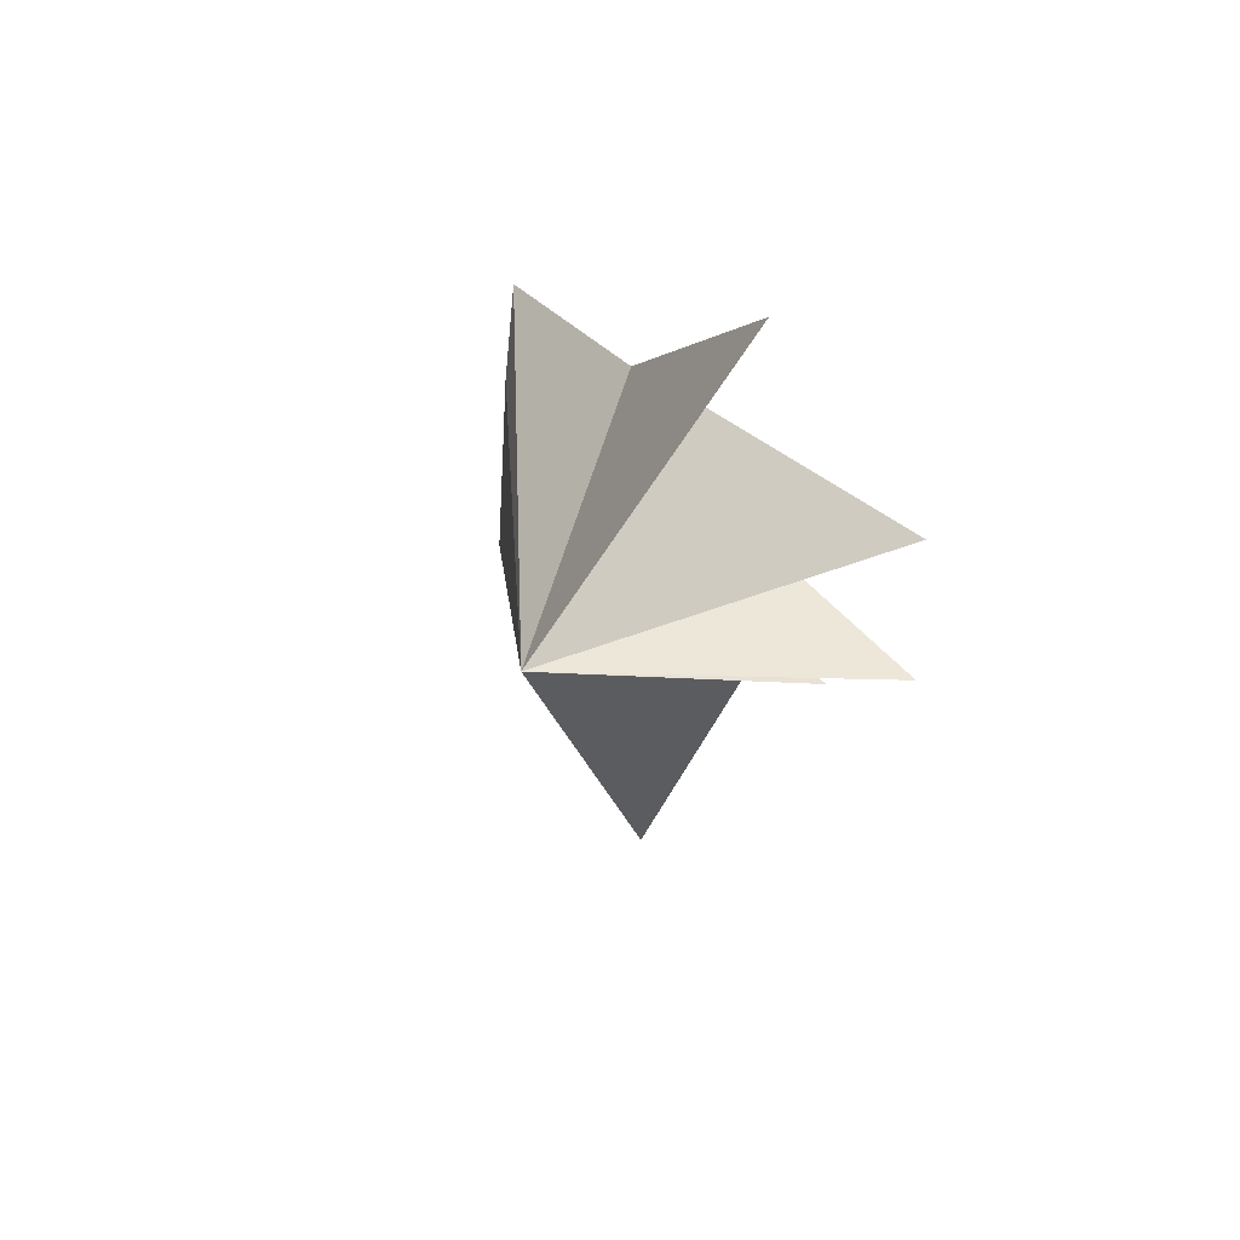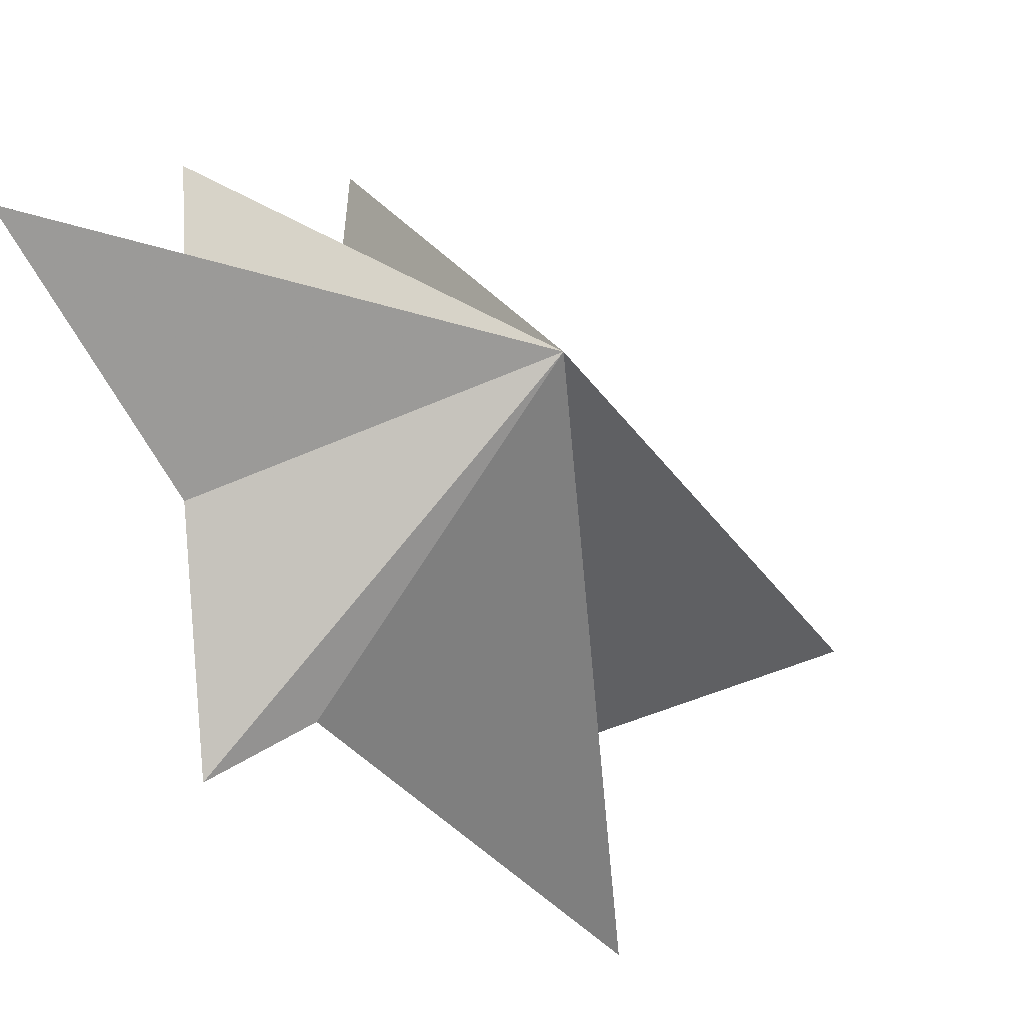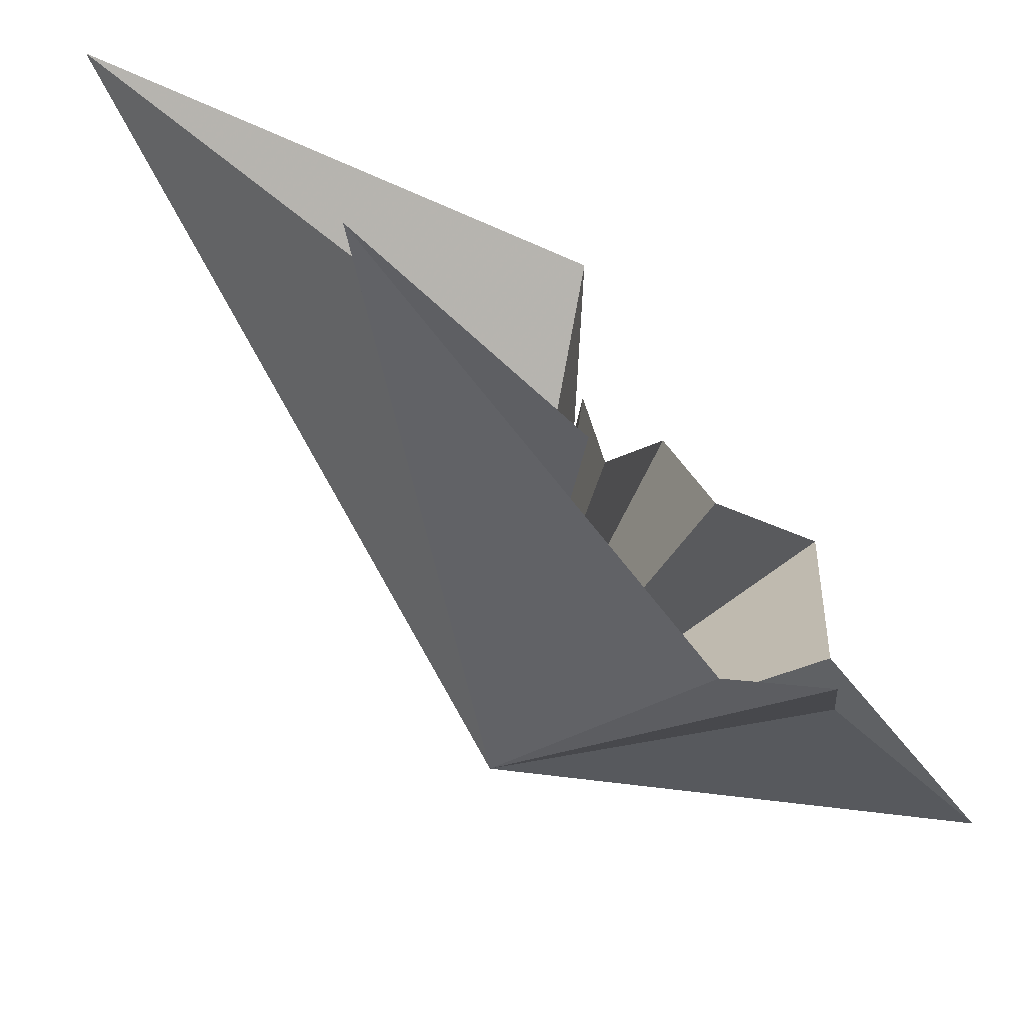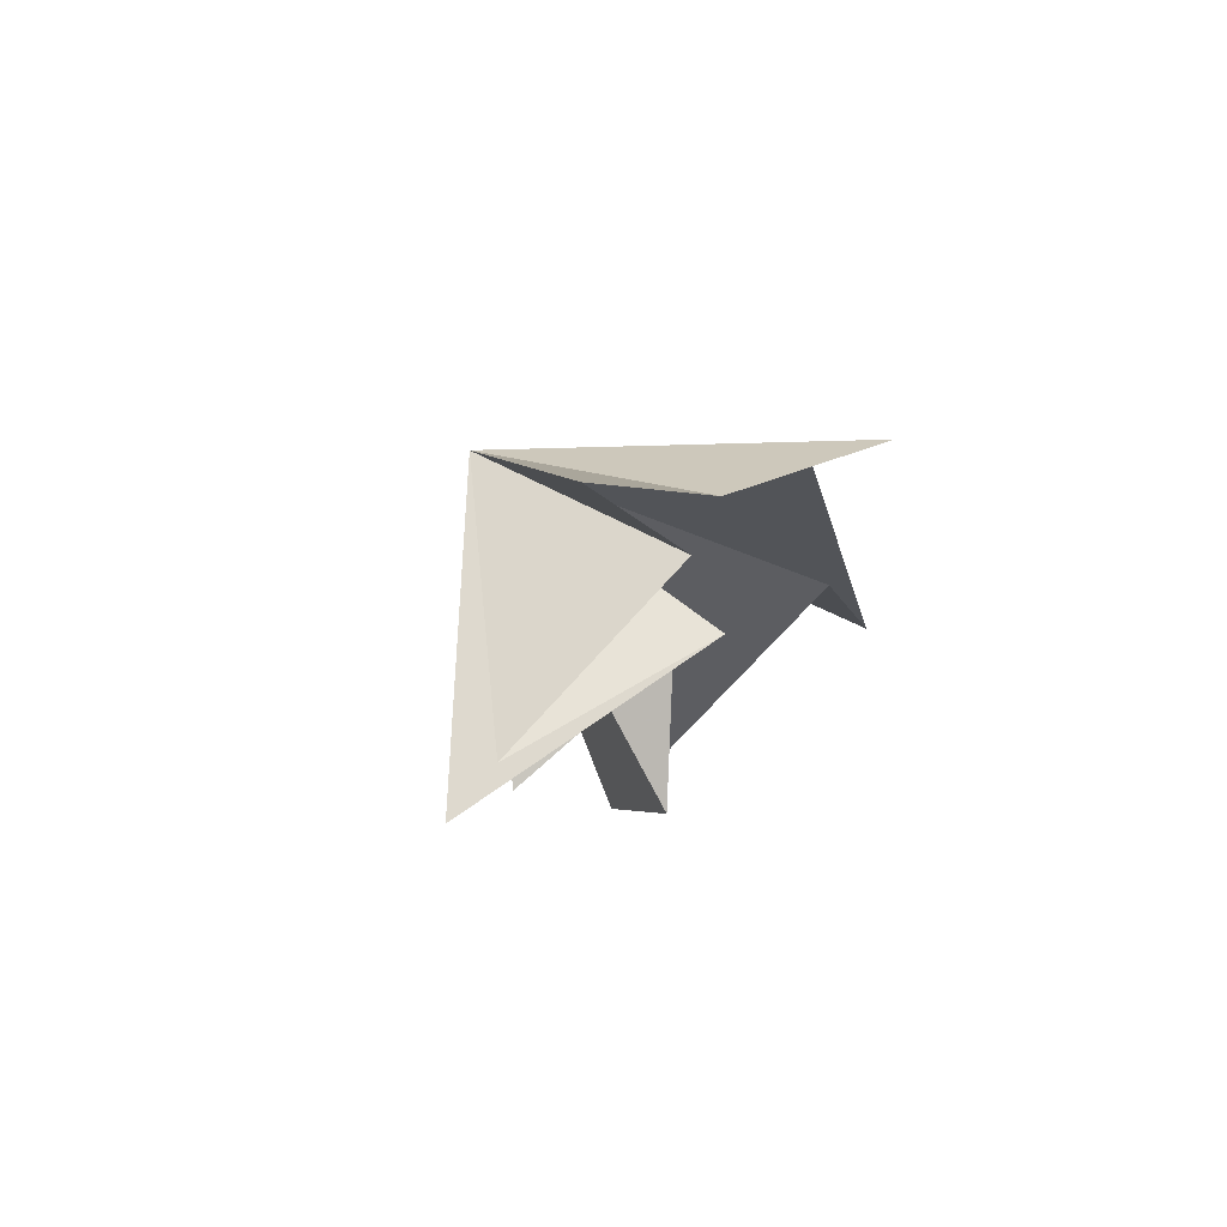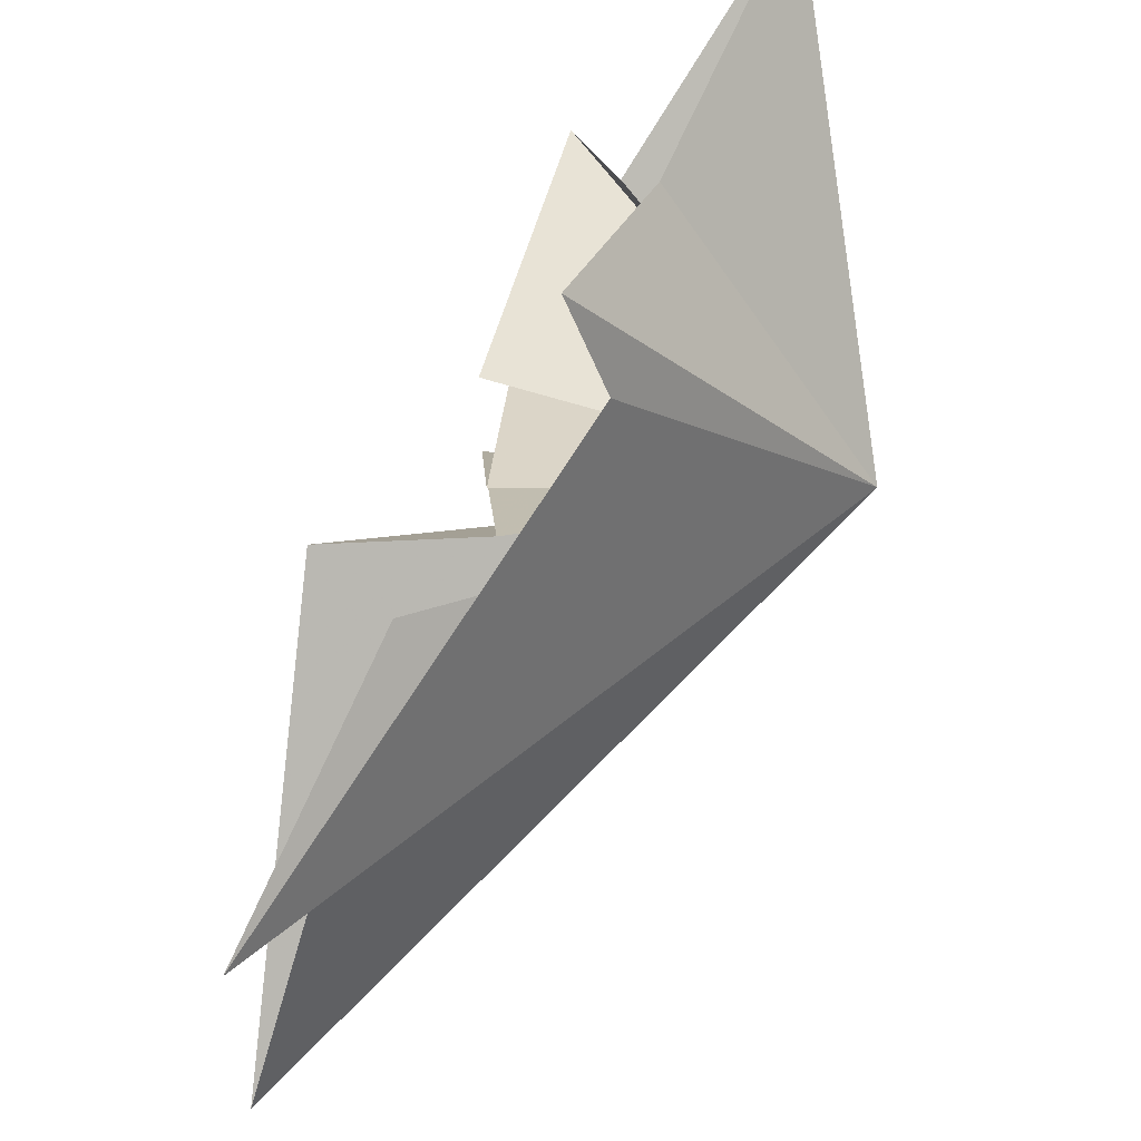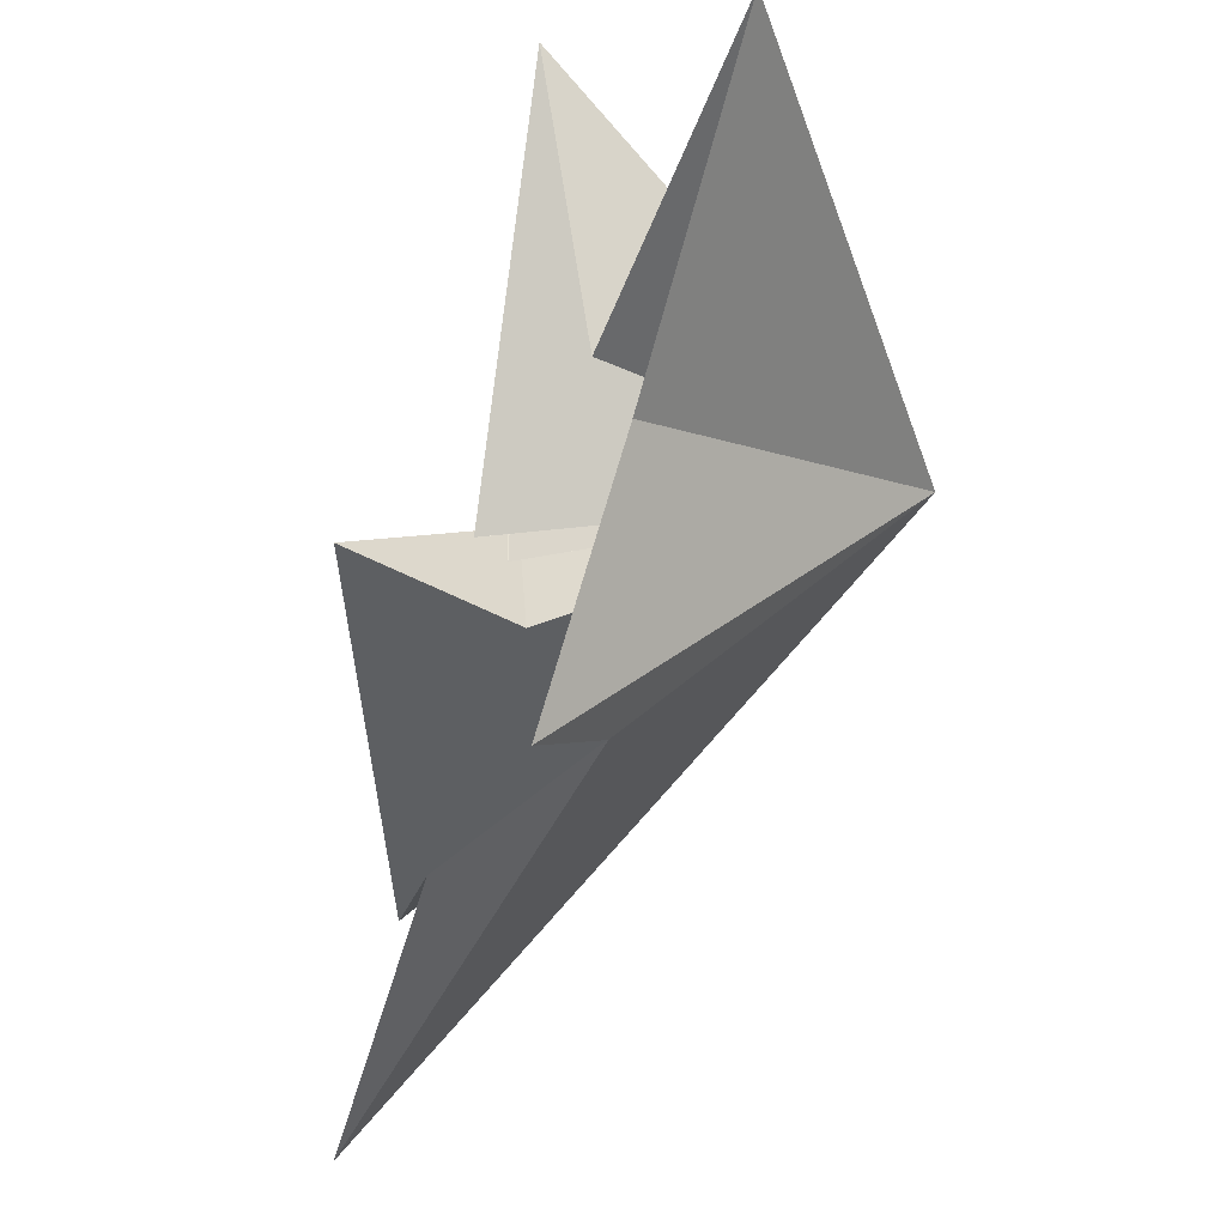
<metadata>
{"format":"obj","ext":"obj","renderer":"f3d","projection":"perspective","resolution":1024,"background":"white","views":[{"elev":57.7,"azim":132.6,"up":"+Z"},{"elev":-22.1,"azim":39.5,"up":"+Y"},{"elev":-76.4,"azim":-135.6,"up":"+Y"},{"elev":64.1,"azim":-131.8,"up":"+Z"},{"elev":-75.2,"azim":-27.6,"up":"+Y"},{"elev":-33.8,"azim":-18.0,"up":"+Y"}]}
</metadata>
<code>
v 3.976 -2.299 1.502
v 4.268 -1.797 -2.866
v 3.372 -5.314 0.4251
v 3.97 1.814 -2.849
v 4.361 -4.577 -0.4056
v 3.521 -5.955 -7.242
v 3.465 -4.517 -3.491
v 4.963 -1.082 -10.6
v 2.529 -0.09755 -4.372
v 4.087 0.1978 4.739
v 3.669 -1.448 1.23
v 3.168 2.585 1.016
v 3.269 -1.886 -1.346
v 3.762 3.219 -1.393
v 3.969 -1.235 -2.552
v 7.925 -0.8182 -0.5871
f 16 12 11
f 12 16 13
f 13 16 14
f 14 16 15
f 16 4 15
f 4 16 2
f 2 16 9
f 9 16 8
f 8 16 7
f 7 16 6
f 6 16 5
f 5 16 3
f 3 16 1
f 1 16 10
f 10 16 11

</code>
